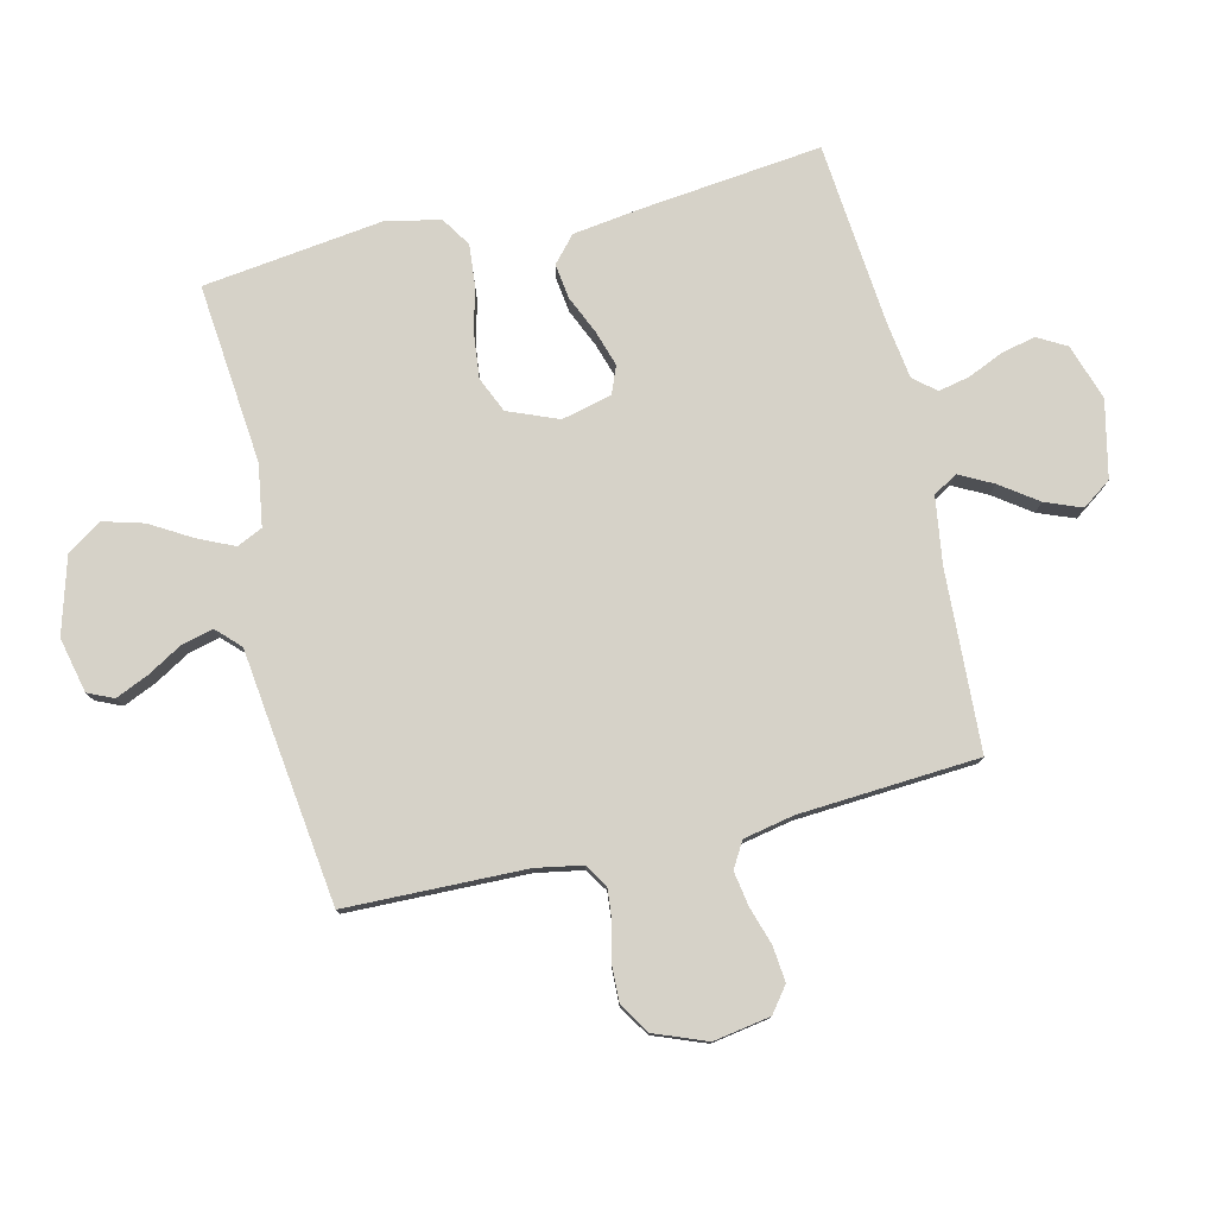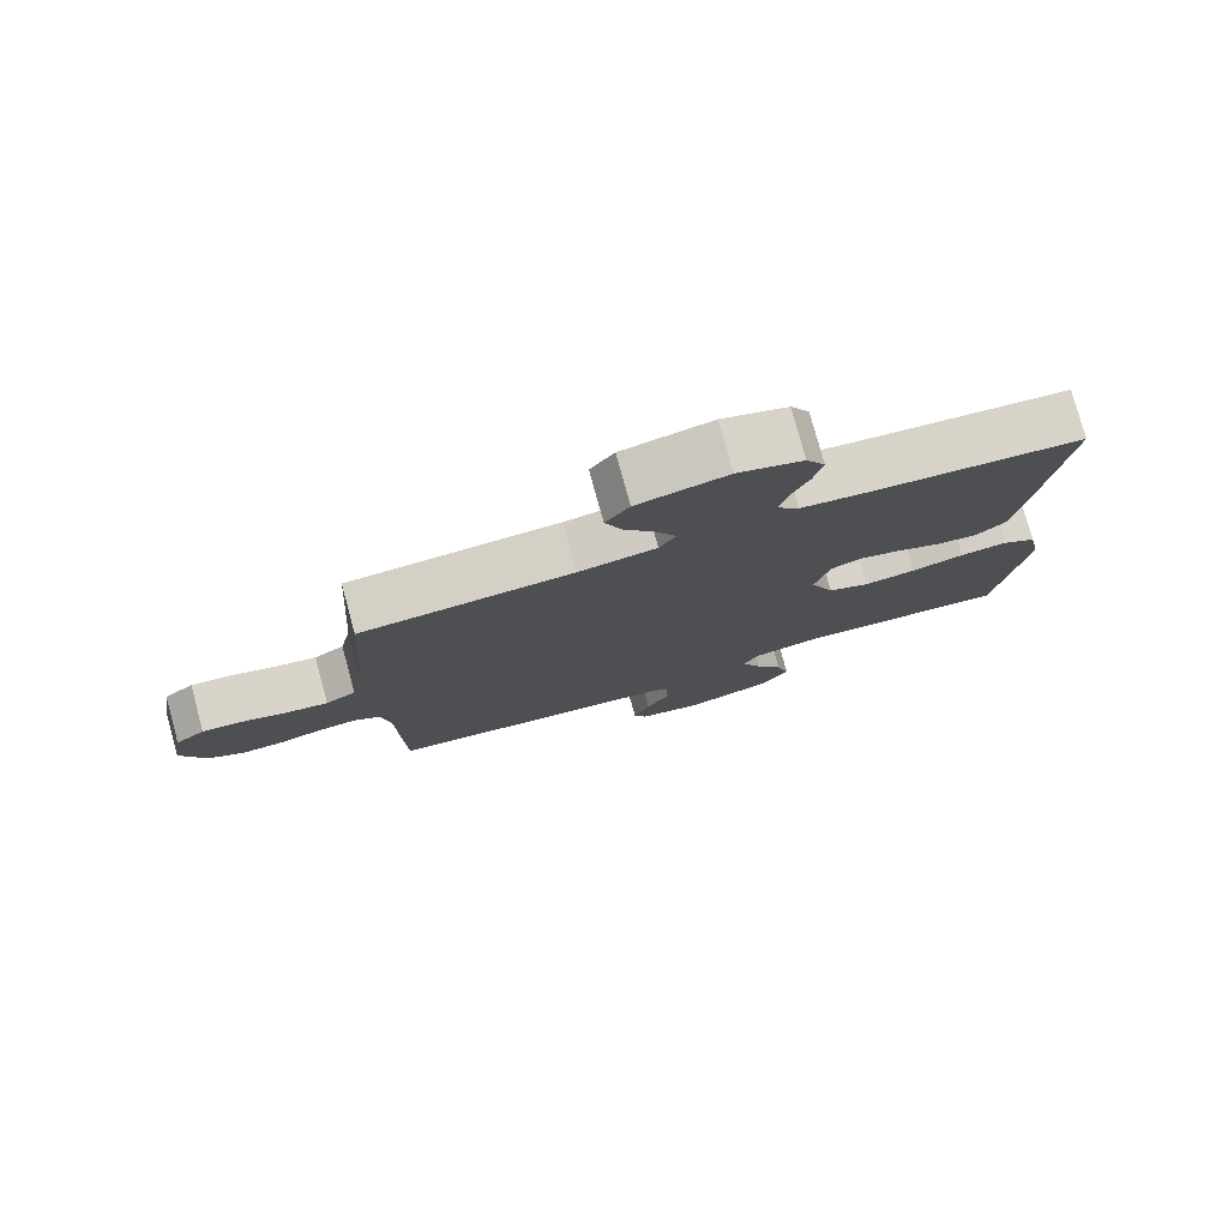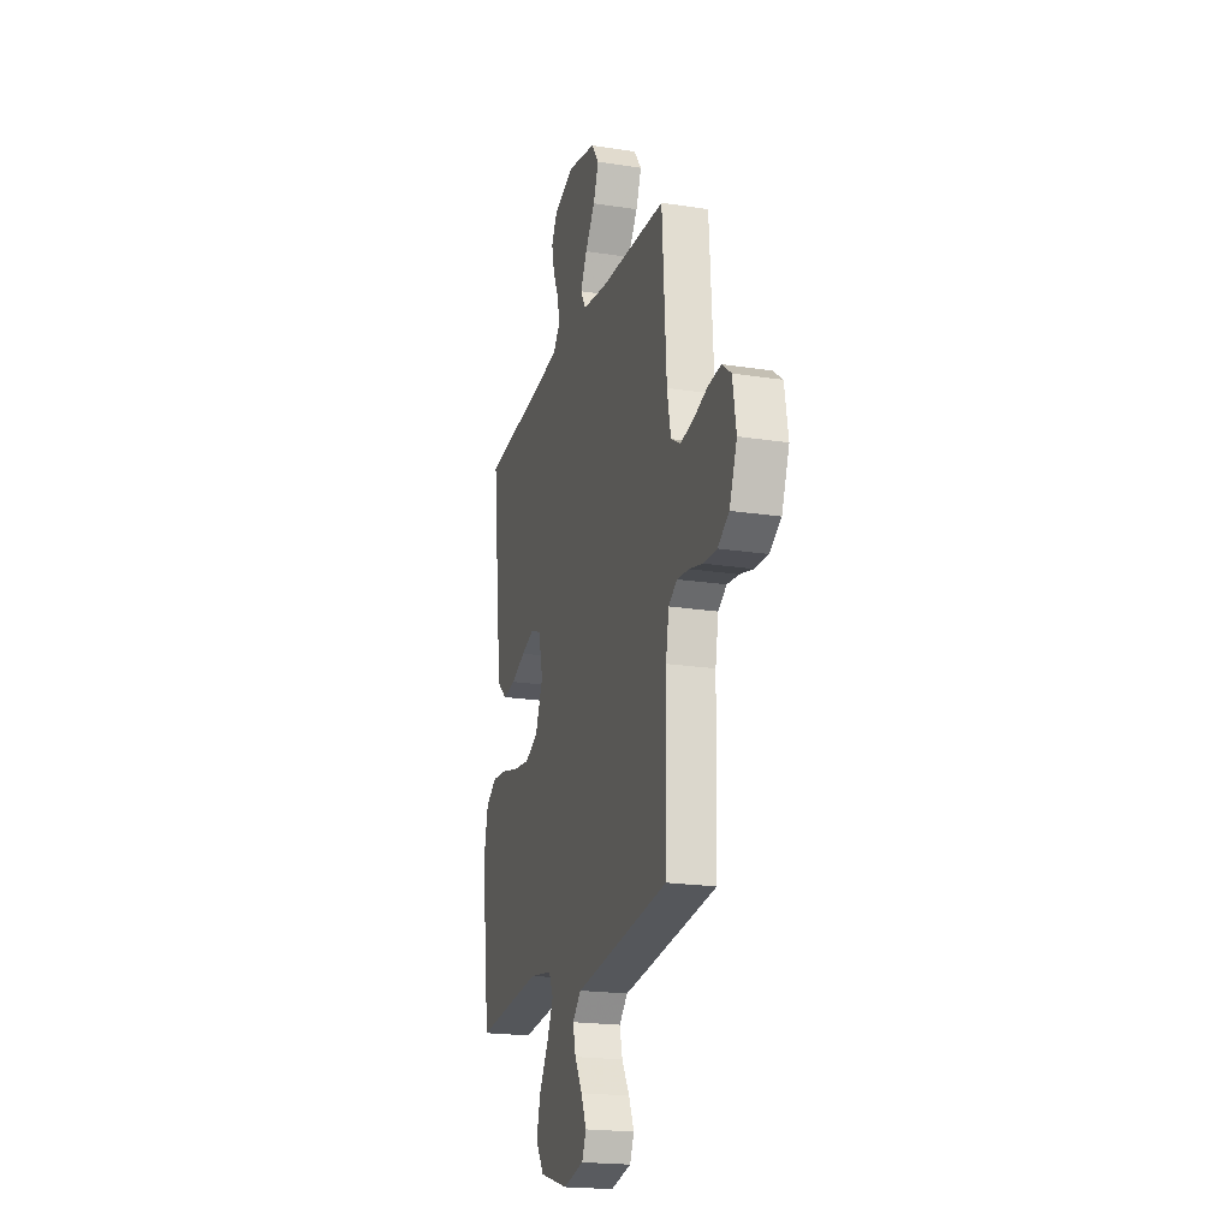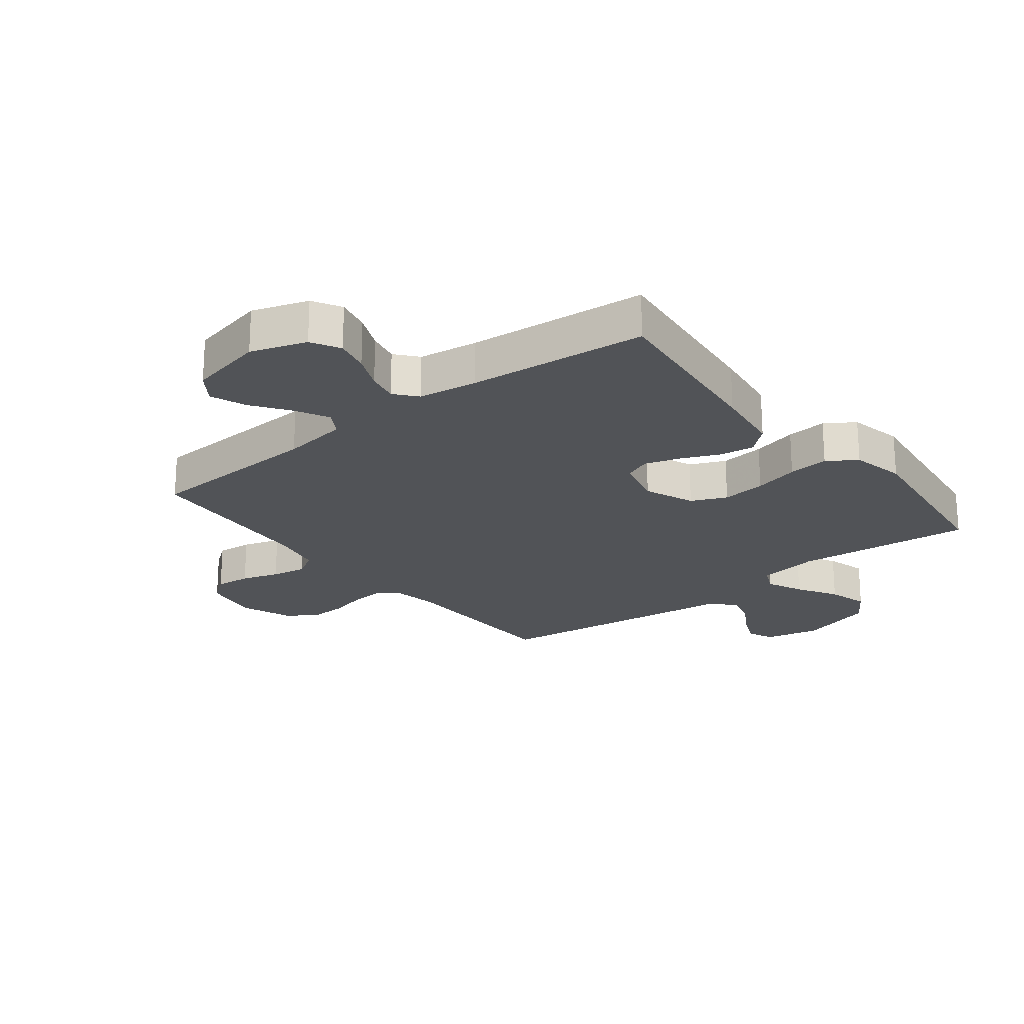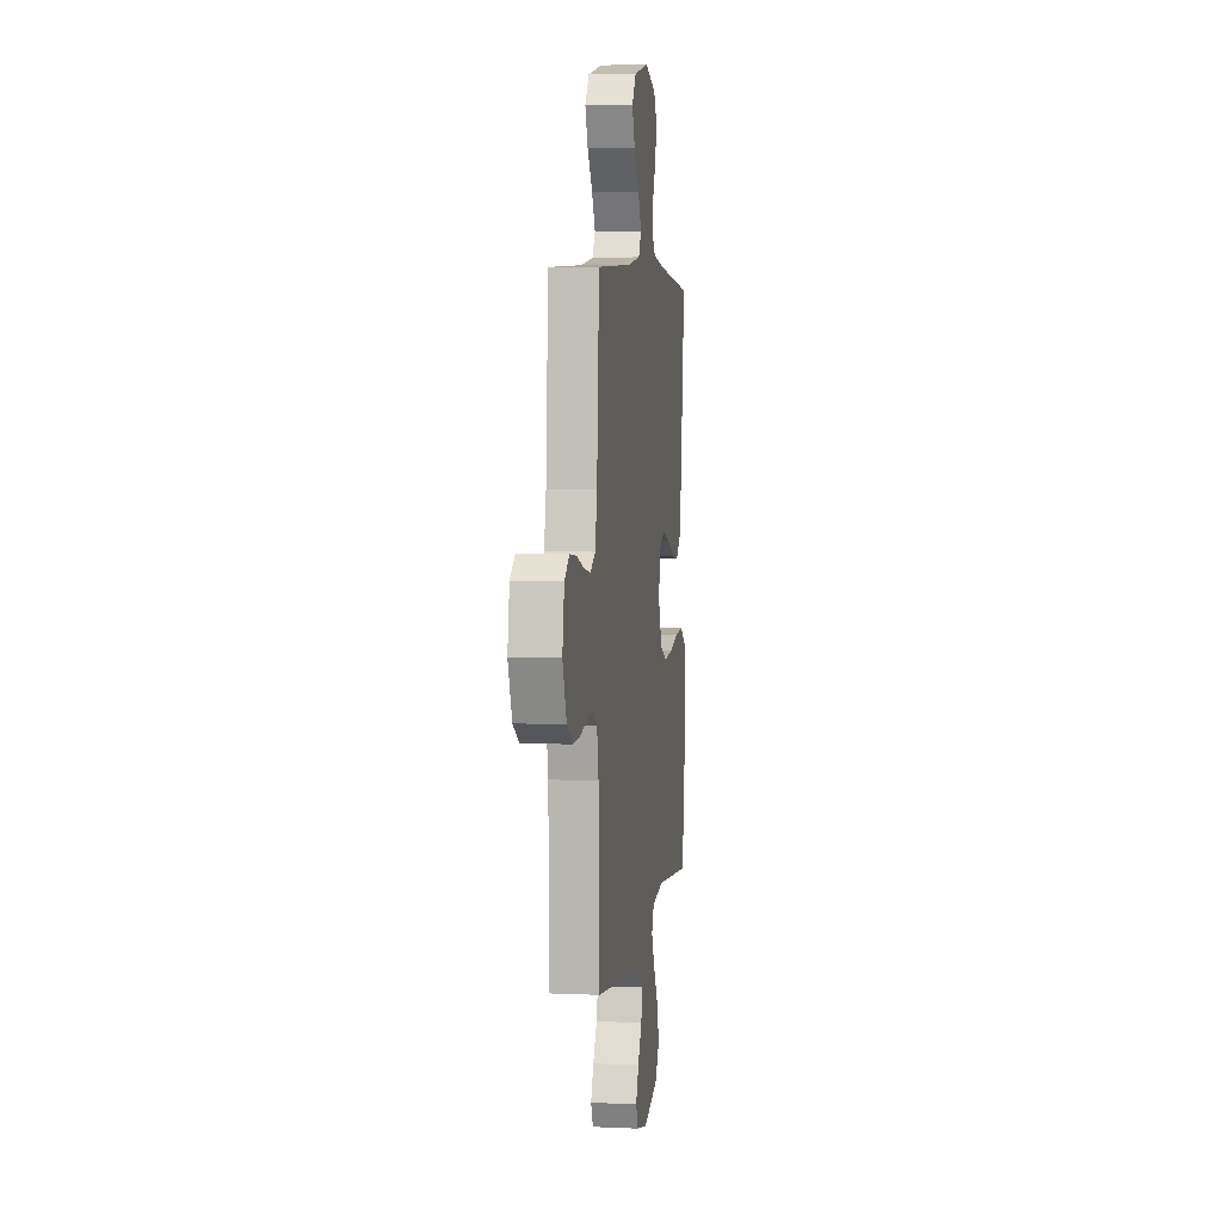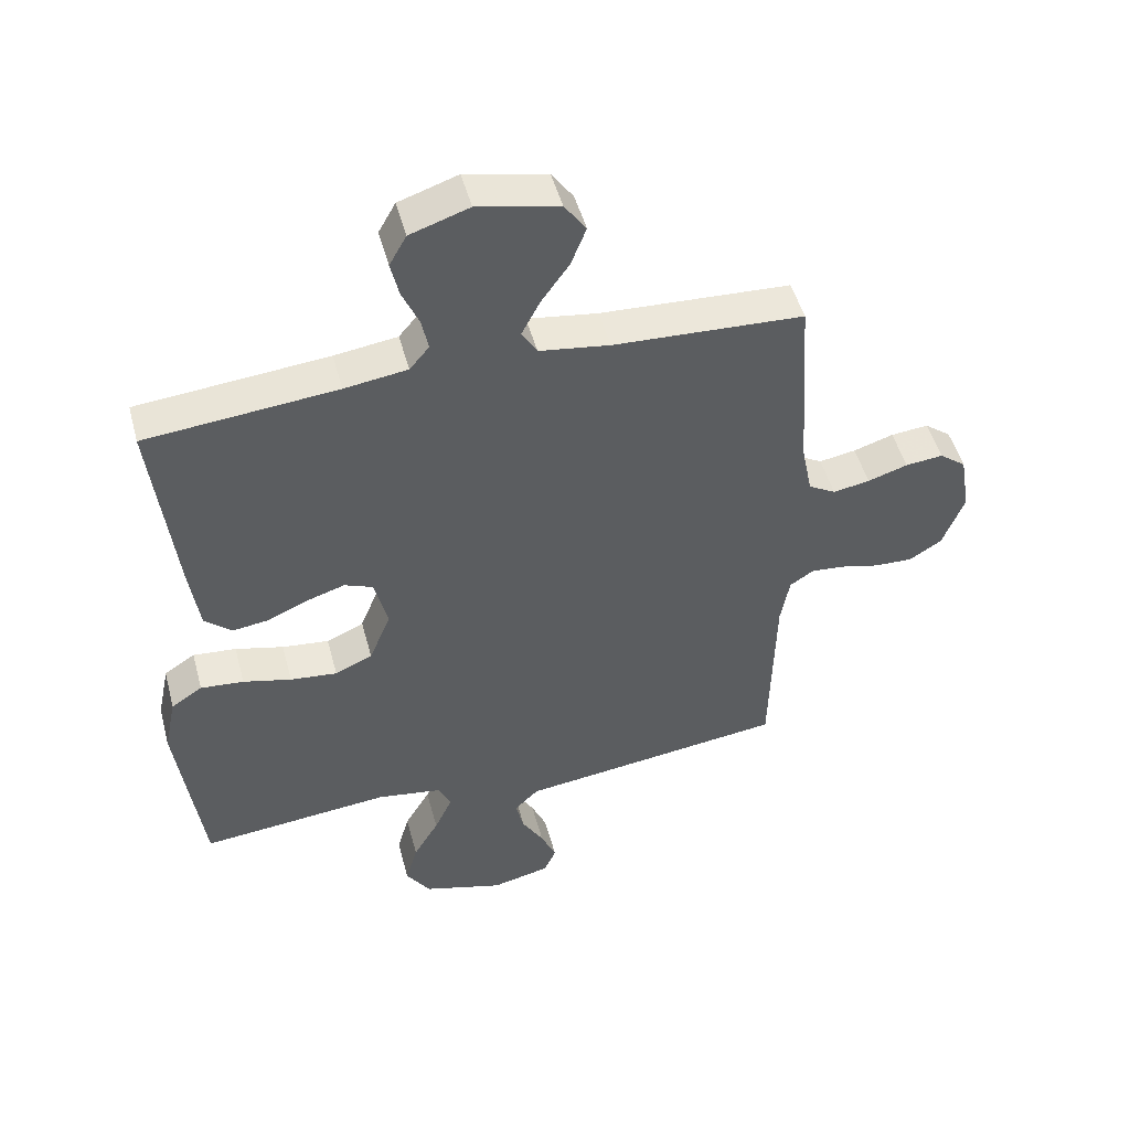
<metadata>
{"format":"obj","ext":"obj","renderer":"f3d","projection":"perspective","resolution":1024,"background":"white","views":[{"elev":78.3,"azim":-103.3,"up":"+Y"},{"elev":78.4,"azim":-15.3,"up":"+Z"},{"elev":-20.2,"azim":-106.0,"up":"+Z"},{"elev":-22.1,"azim":38.2,"up":"+Y"},{"elev":4.8,"azim":-81.9,"up":"+Z"},{"elev":49.1,"azim":165.1,"up":"+Z"}]}
</metadata>
<code>
v -0.5 0.07 0.5
v -0.2 0.07 0.515
v -0.089 0.07 0.531
v -0.065 0.07 0.571
v -0.094 0.07 0.627
v -0.138 0.07 0.689
v -0.162 0.07 0.75
v -0.128 0.07 0.798
v 0 0.07 0.826
v 0.093 0.07 0.795
v 0.12 0.07 0.747
v 0.107 0.07 0.69
v 0.081 0.07 0.631
v 0.07 0.07 0.579
v 0.101 0.07 0.542
v 0.2 0.07 0.528
v 0.5 0.07 0.5
v 0.466 0.07 0.2
v 0.45 0.07 0.085
v 0.407 0.07 0.047
v 0.349 0.07 0.055
v 0.286 0.07 0.083
v 0.226 0.07 0.102
v 0.181 0.07 0.084
v 0.16 0.07 0
v 0.194 0.07 -0.084
v 0.253 0.07 -0.11
v 0.327 0.07 -0.102
v 0.403 0.07 -0.083
v 0.471 0.07 -0.077
v 0.52 0.07 -0.109
v 0.539 0.07 -0.2
v 0.5 0.07 -0.5
v 0.2 0.07 -0.471
v 0.098 0.07 -0.487
v 0.078 0.07 -0.53
v 0.106 0.07 -0.591
v 0.146 0.07 -0.659
v 0.165 0.07 -0.727
v 0.127 0.07 -0.784
v 0 0.07 -0.821
v -0.092 0.07 -0.8
v -0.111 0.07 -0.757
v -0.087 0.07 -0.702
v -0.053 0.07 -0.644
v -0.04 0.07 -0.591
v -0.078 0.07 -0.553
v -0.2 0.07 -0.538
v -0.5 0.07 -0.5
v -0.507 0.07 -0.2
v -0.521 0.07 -0.123
v -0.559 0.07 -0.098
v -0.612 0.07 -0.103
v -0.673 0.07 -0.118
v -0.733 0.07 -0.12
v -0.784 0.07 -0.088
v -0.818 0.07 0
v -0.802 0.07 0.095
v -0.76 0.07 0.127
v -0.701 0.07 0.121
v -0.638 0.07 0.101
v -0.58 0.07 0.091
v -0.537 0.07 0.116
v -0.52 0.07 0.2
v -0.5 0 0.5
v -0.2 0 0.515
v -0.089 0 0.531
v -0.065 0 0.571
v -0.094 0 0.627
v -0.138 0 0.689
v -0.162 0 0.75
v -0.128 0 0.798
v 0 0 0.826
v 0.093 0 0.795
v 0.12 0 0.747
v 0.107 0 0.69
v 0.081 0 0.631
v 0.07 0 0.579
v 0.101 0 0.542
v 0.2 0 0.528
v 0.5 0 0.5
v 0.466 0 0.2
v 0.45 0 0.085
v 0.407 0 0.047
v 0.349 0 0.055
v 0.286 0 0.083
v 0.226 0 0.102
v 0.181 0 0.084
v 0.16 0 0
v 0.194 0 -0.084
v 0.253 0 -0.11
v 0.327 0 -0.102
v 0.403 0 -0.083
v 0.471 0 -0.077
v 0.52 0 -0.109
v 0.539 0 -0.2
v 0.5 0 -0.5
v 0.2 0 -0.471
v 0.098 0 -0.487
v 0.078 0 -0.53
v 0.106 0 -0.591
v 0.146 0 -0.659
v 0.165 0 -0.727
v 0.127 0 -0.784
v 0 0 -0.821
v -0.092 0 -0.8
v -0.111 0 -0.757
v -0.087 0 -0.702
v -0.053 0 -0.644
v -0.04 0 -0.591
v -0.078 0 -0.553
v -0.2 0 -0.538
v -0.5 0 -0.5
v -0.507 0 -0.2
v -0.521 0 -0.123
v -0.559 0 -0.098
v -0.612 0 -0.103
v -0.673 0 -0.118
v -0.733 0 -0.12
v -0.784 0 -0.088
v -0.818 0 0
v -0.802 0 0.095
v -0.76 0 0.127
v -0.701 0 0.121
v -0.638 0 0.101
v -0.58 0 0.091
v -0.537 0 0.116
v -0.52 0 0.2
f 59 60 61
f 58 59 61
f 57 58 61
f 56 57 61
f 55 56 61
f 54 55 61
f 53 54 61
f 52 53 61 62
f 51 52 62 63
f 47 48 49 50
f 51 63 64
f 50 51 64
f 47 50 64
f 43 44 45
f 42 43 45
f 41 42 45
f 40 41 45
f 39 40 45
f 38 39 45
f 37 38 45
f 36 37 45 46
f 64 1 2
f 47 64 2
f 46 47 2
f 36 46 2
f 35 36 2
f 32 33 34
f 31 32 34
f 30 31 34
f 29 30 34
f 28 29 34
f 20 21 22
f 19 20 22
f 18 19 22
f 17 18 22
f 16 17 22
f 15 16 22 23
f 14 15 23 24
f 11 12 13
f 10 11 13
f 9 10 13
f 8 9 13
f 7 8 13
f 6 7 13
f 5 6 13
f 4 5 13 14
f 14 24 25
f 4 14 25
f 3 4 25
f 27 28 34 35
f 26 27 35
f 25 26 35
f 3 25 35
f 2 3 35
f 125 124 123
f 125 123 122
f 125 122 121
f 125 121 120
f 125 120 119
f 125 119 118
f 125 118 117
f 126 125 117 116
f 127 126 116 115
f 114 113 112 111
f 128 127 115
f 128 115 114
f 128 114 111
f 109 108 107
f 109 107 106
f 109 106 105
f 109 105 104
f 109 104 103
f 109 103 102
f 109 102 101
f 110 109 101 100
f 66 65 128
f 66 128 111
f 66 111 110
f 66 110 100
f 66 100 99
f 98 97 96
f 98 96 95
f 98 95 94
f 98 94 93
f 98 93 92
f 86 85 84
f 86 84 83
f 86 83 82
f 86 82 81
f 86 81 80
f 87 86 80 79
f 88 87 79 78
f 77 76 75
f 77 75 74
f 77 74 73
f 77 73 72
f 77 72 71
f 77 71 70
f 77 70 69
f 78 77 69 68
f 89 88 78
f 89 78 68
f 89 68 67
f 99 98 92 91
f 99 91 90
f 99 90 89
f 99 89 67
f 99 67 66
f 1 65 66 2
f 2 66 67 3
f 3 67 68 4
f 4 68 69 5
f 5 69 70 6
f 6 70 71 7
f 7 71 72 8
f 8 72 73 9
f 9 73 74 10
f 10 74 75 11
f 11 75 76 12
f 12 76 77 13
f 13 77 78 14
f 14 78 79 15
f 15 79 80 16
f 16 80 81 17
f 17 81 82 18
f 18 82 83 19
f 19 83 84 20
f 20 84 85 21
f 21 85 86 22
f 22 86 87 23
f 23 87 88 24
f 24 88 89 25
f 25 89 90 26
f 26 90 91 27
f 27 91 92 28
f 28 92 93 29
f 29 93 94 30
f 30 94 95 31
f 31 95 96 32
f 32 96 97 33
f 33 97 98 34
f 34 98 99 35
f 35 99 100 36
f 36 100 101 37
f 37 101 102 38
f 38 102 103 39
f 39 103 104 40
f 40 104 105 41
f 41 105 106 42
f 42 106 107 43
f 43 107 108 44
f 44 108 109 45
f 45 109 110 46
f 46 110 111 47
f 47 111 112 48
f 48 112 113 49
f 49 113 114 50
f 50 114 115 51
f 51 115 116 52
f 52 116 117 53
f 53 117 118 54
f 54 118 119 55
f 55 119 120 56
f 56 120 121 57
f 57 121 122 58
f 58 122 123 59
f 59 123 124 60
f 60 124 125 61
f 61 125 126 62
f 62 126 127 63
f 63 127 128 64
f 64 128 65 1

</code>
